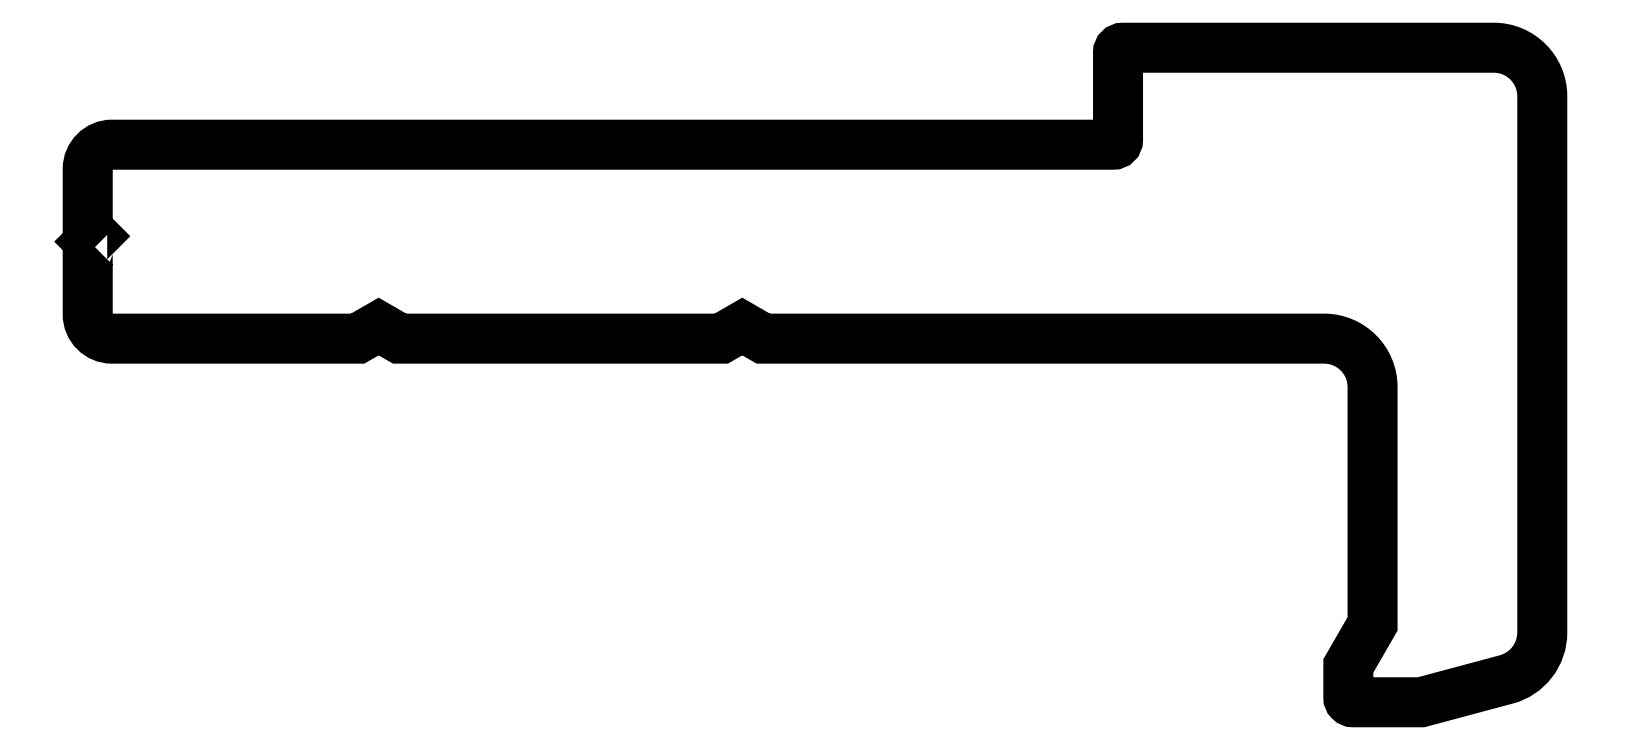
<metadata>
{"format":"dxf","ext":"dxf","renderer":"ezdxf+matplotlib","layout":"modelspace","background":"white","min_lineweight":24,"dpi":150}
</metadata>
<code>
0
SECTION
2
ENTITIES
0
POLYLINE
8
0
66
     1
10
0
20
0
30
0
70
     1
0
VERTEX
8
0
10
470.1
20
704.8
30
0
0
VERTEX
8
0
10
469.8
20
704.5
30
0
0
VERTEX
8
0
10
469.8
20
702
30
0
42
0.4142
0
VERTEX
8
0
10
470.8
20
701
30
0
0
VERTEX
8
0
10
480.9
20
701
30
0
0
VERTEX
8
0
10
481.8
20
701.5
30
0
0
VERTEX
8
0
10
482.7
20
701
30
0
0
VERTEX
8
0
10
495.9
20
701
30
0
0
VERTEX
8
0
10
496.8
20
701.5
30
0
0
VERTEX
8
0
10
497.7
20
701
30
0
0
VERTEX
8
0
10
520.8
20
701
30
0
42
-0.4142
0
VERTEX
8
0
10
522.8
20
699
30
0
0
VERTEX
8
0
10
522.8
20
689.2
30
0
0
VERTEX
8
0
10
521.8
20
687.5
30
0
0
VERTEX
8
0
10
521.8
20
686.2
30
0
42
0.4142
0
VERTEX
8
0
10
522
20
686
30
0
0
VERTEX
8
0
10
524.8
20
686
30
0
0
VERTEX
8
0
10
528.3
20
686.9
30
0
42
0.3395
0
VERTEX
8
0
10
529.8
20
688.9
30
0
0
VERTEX
8
0
10
529.8
20
711
30
0
42
0.4142
0
VERTEX
8
0
10
527.8
20
713
30
0
0
VERTEX
8
0
10
512.5
20
713
30
0
42
0.4142
0
VERTEX
8
0
10
512.3
20
712.8
30
0
0
VERTEX
8
0
10
512.3
20
709.2
30
0
42
-0.4142
0
VERTEX
8
0
10
512.1
20
709
30
0
0
VERTEX
8
0
10
470.8
20
709
30
0
42
0.4142
0
VERTEX
8
0
10
469.8
20
708
30
0
0
VERTEX
8
0
10
469.8
20
705.5
30
0
0
VERTEX
8
0
10
470.1
20
705.2
30
0
0
VERTEX
8
0
10
469.9
20
705
30
0
0
SEQEND
8
0
0
ENDSEC
0
EOF

</code>
